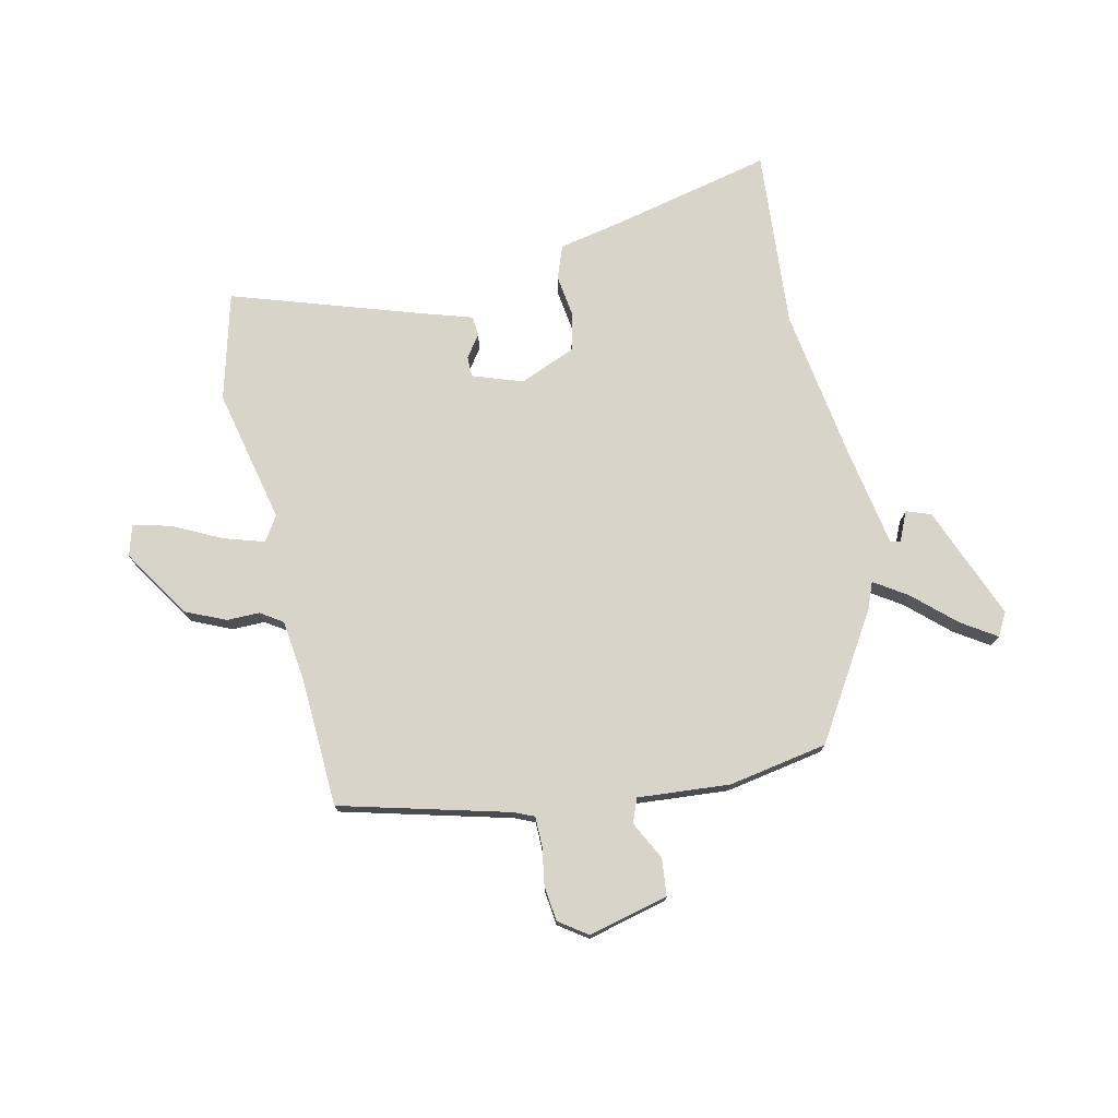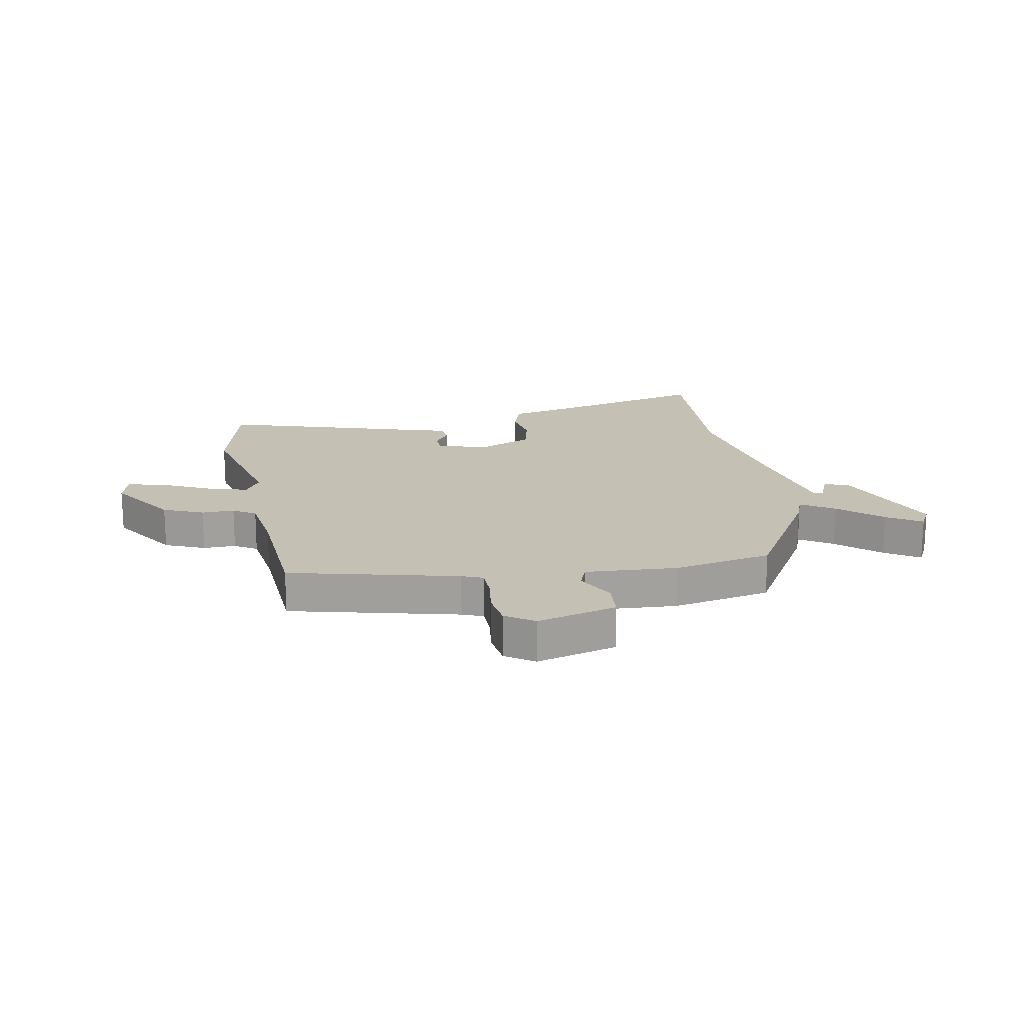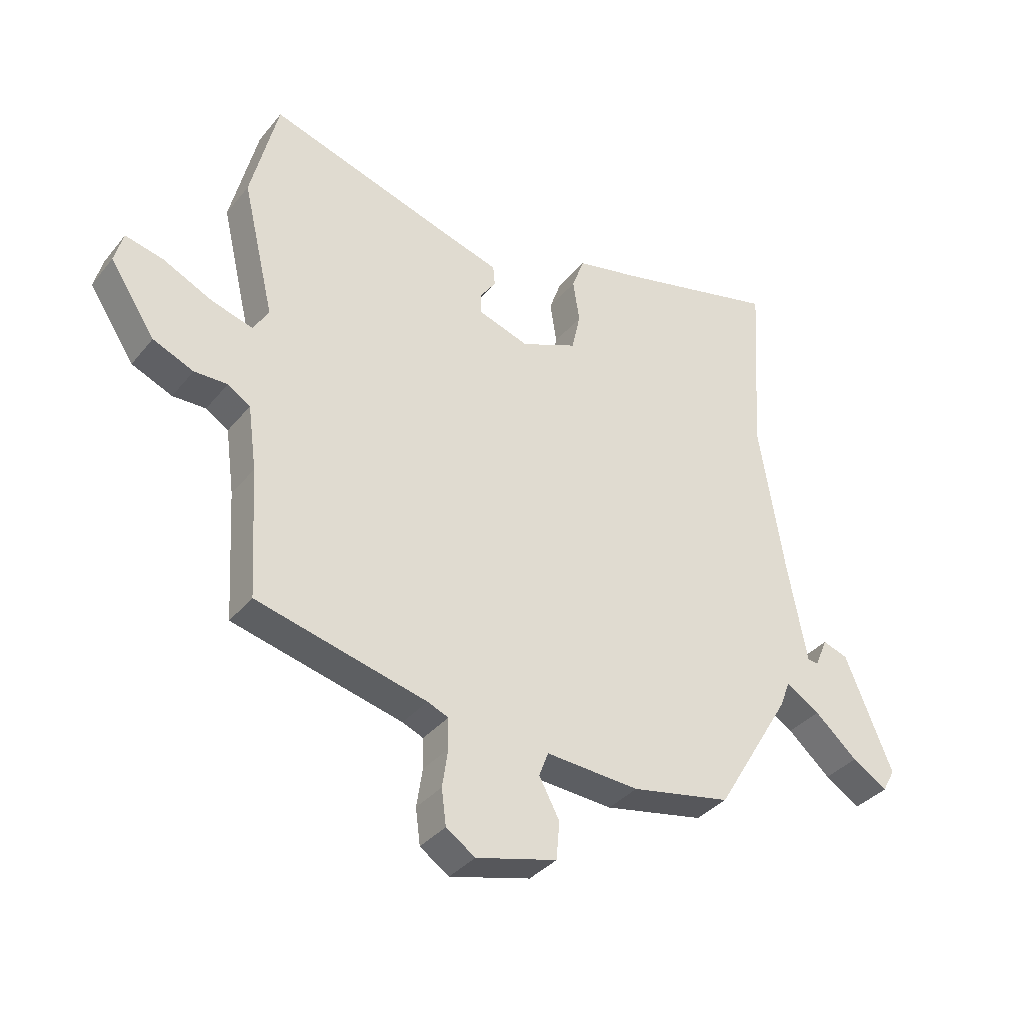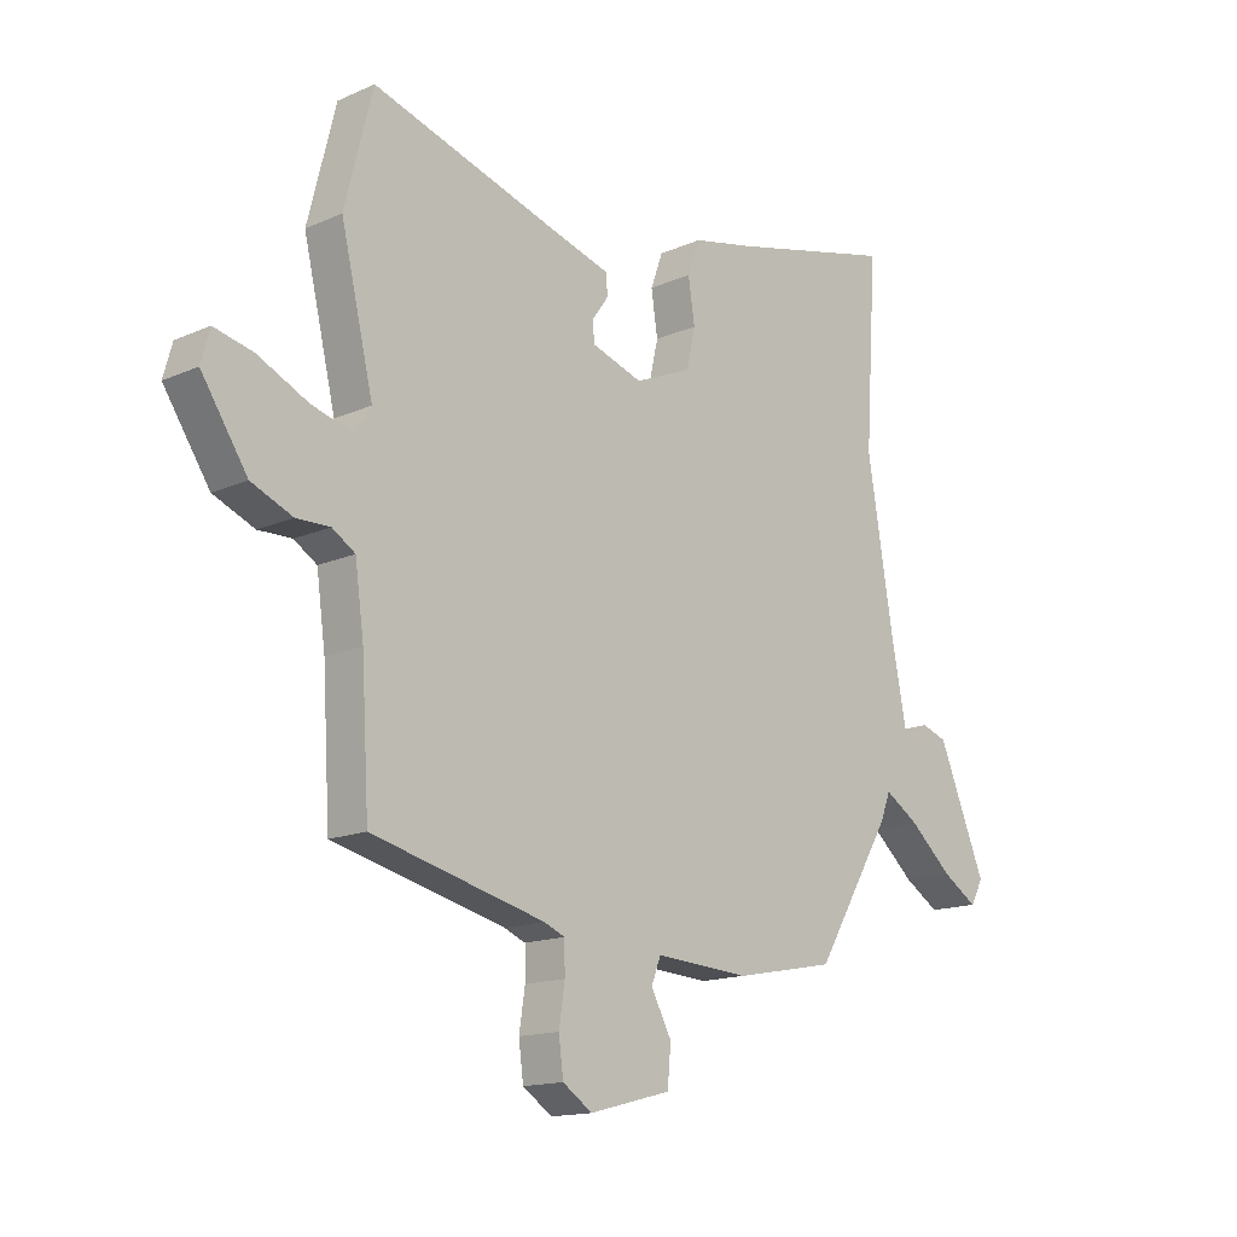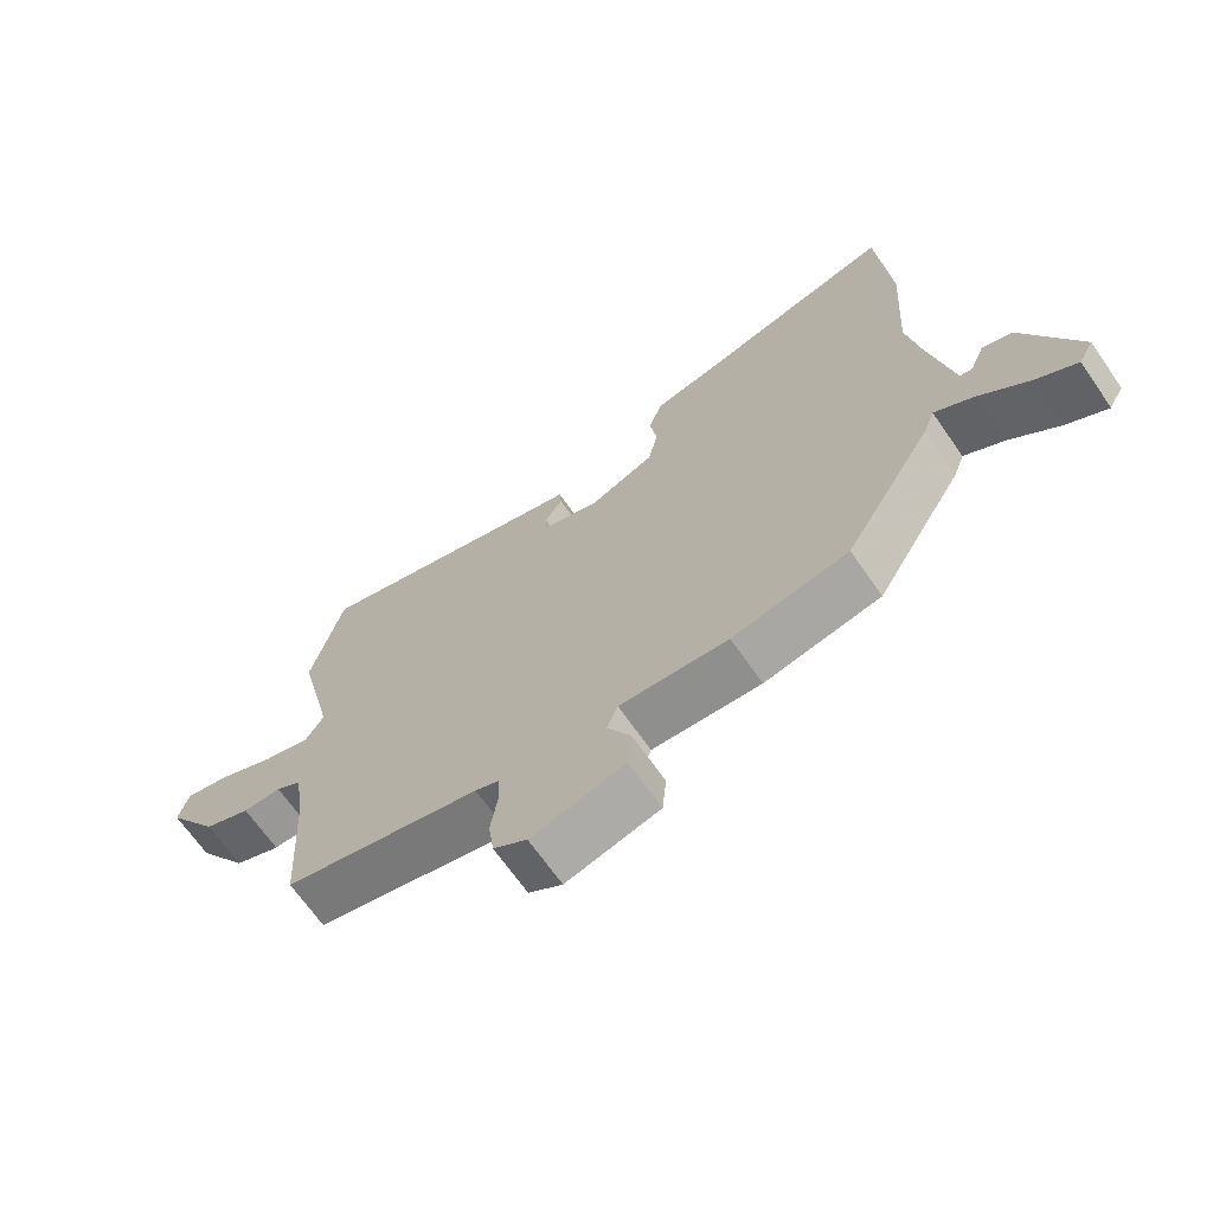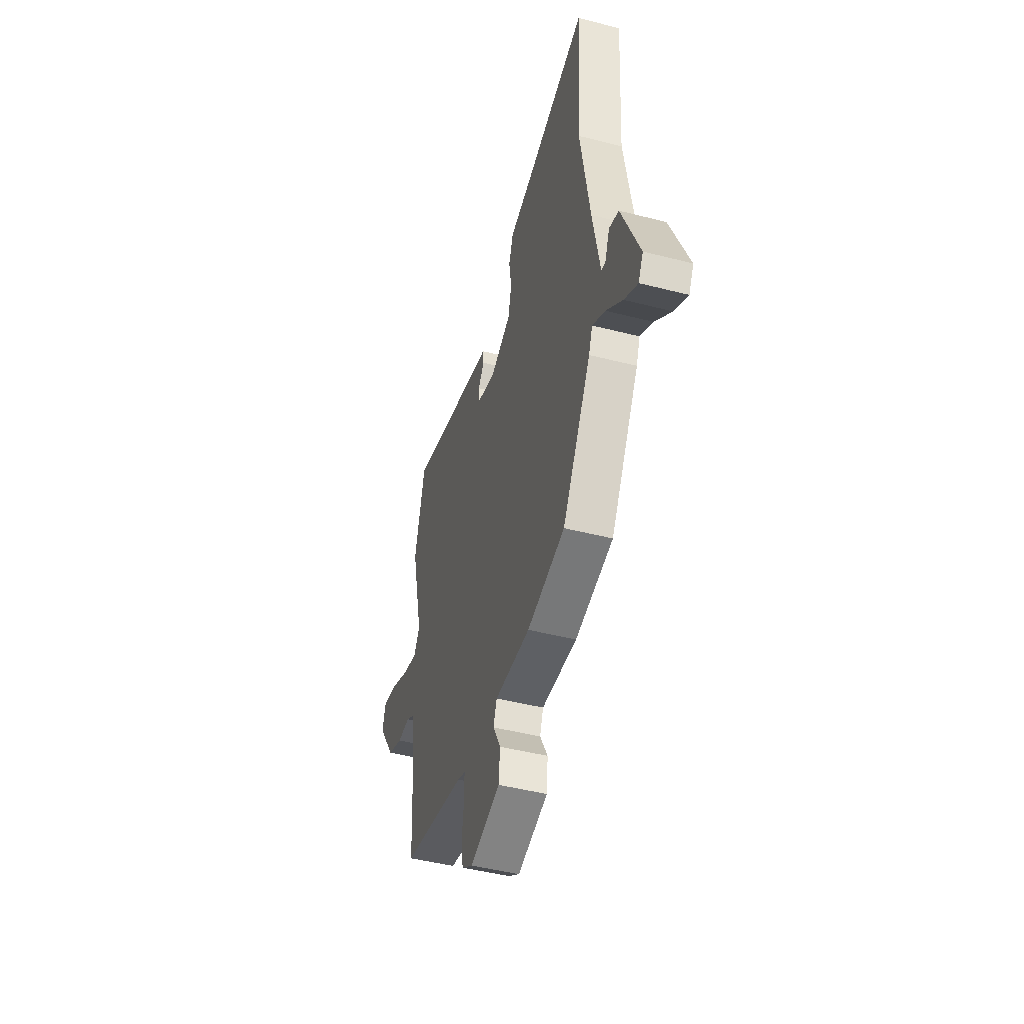
<metadata>
{"format":"obj","ext":"obj","renderer":"f3d","projection":"perspective","resolution":1024,"background":"white","views":[{"elev":75.1,"azim":168.1,"up":"+Y"},{"elev":18.4,"azim":169.1,"up":"+Y"},{"elev":-35.6,"azim":146.5,"up":"+Z"},{"elev":-14.9,"azim":133.6,"up":"+Z"},{"elev":-67.9,"azim":-145.1,"up":"+Z"},{"elev":-46.7,"azim":-106.2,"up":"+Z"}]}
</metadata>
<code>
v -0.487 0.07 0.301
v -0.507 0.07 0.614
v -0.225 0.07 0.546
v -0.117 0.07 0.523
v -0.096 0.07 0.465
v -0.107 0.07 0.392
v -0.092 0.07 0.325
v 0.005 0.07 0.284
v 0.092 0.07 0.313
v 0.093 0.07 0.349
v 0.066 0.07 0.387
v 0.069 0.07 0.422
v 0.162 0.07 0.45
v 0.487 0.07 0.552
v 0.534 0.07 0.364
v 0.479 0.07 0.13
v 0.506 0.07 0.087
v 0.577 0.07 0.108
v 0.662 0.07 0.149
v 0.728 0.07 0.165
v 0.743 0.07 0.111
v 0.665 0.07 -0.008
v 0.595 0.07 -0.038
v 0.538 0.07 -0.037
v 0.499 0.07 -0.062
v 0.484 0.07 -0.173
v 0.471 0.07 -0.394
v 0.178 0.07 -0.467
v 0.142 0.07 -0.482
v 0.141 0.07 -0.534
v 0.151 0.07 -0.6
v 0.143 0.07 -0.661
v 0.093 0.07 -0.695
v -0.046 0.07 -0.659
v -0.052 0.07 -0.594
v -0.017 0.07 -0.528
v -0.033 0.07 -0.486
v -0.194 0.07 -0.497
v -0.366 0.07 -0.464
v -0.497 0.07 -0.247
v -0.514 0.07 -0.202
v -0.572 0.07 -0.239
v -0.645 0.07 -0.304
v -0.705 0.07 -0.342
v -0.727 0.07 -0.302
v -0.646 0.07 -0.105
v -0.603 0.07 -0.09
v -0.581 0.07 -0.141
v -0.563 0.07 -0.138
v -0.53 0.07 0.037
v -0.487 0 0.301
v -0.507 0 0.614
v -0.225 0 0.546
v -0.117 0 0.523
v -0.096 0 0.465
v -0.107 0 0.392
v -0.092 0 0.325
v 0.005 0 0.284
v 0.092 0 0.313
v 0.093 0 0.349
v 0.066 0 0.387
v 0.069 0 0.422
v 0.162 0 0.45
v 0.487 0 0.552
v 0.534 0 0.364
v 0.479 0 0.13
v 0.506 0 0.087
v 0.577 0 0.108
v 0.662 0 0.149
v 0.728 0 0.165
v 0.743 0 0.111
v 0.665 0 -0.008
v 0.595 0 -0.038
v 0.538 0 -0.037
v 0.499 0 -0.062
v 0.484 0 -0.173
v 0.471 0 -0.394
v 0.178 0 -0.467
v 0.142 0 -0.482
v 0.141 0 -0.534
v 0.151 0 -0.6
v 0.143 0 -0.661
v 0.093 0 -0.695
v -0.046 0 -0.659
v -0.052 0 -0.594
v -0.017 0 -0.528
v -0.033 0 -0.486
v -0.194 0 -0.497
v -0.366 0 -0.464
v -0.497 0 -0.247
v -0.514 0 -0.202
v -0.572 0 -0.239
v -0.645 0 -0.304
v -0.705 0 -0.342
v -0.727 0 -0.302
v -0.646 0 -0.105
v -0.603 0 -0.09
v -0.581 0 -0.141
v -0.563 0 -0.138
v -0.53 0 0.037
f 46 47 48
f 45 46 48
f 44 45 48
f 43 44 48
f 42 43 48
f 41 42 48 49
f 39 40 41
f 38 39 41
f 37 38 41
f 37 41 49 50
f 34 35 36
f 33 34 36
f 32 33 36
f 31 32 36
f 30 31 36
f 29 30 36 37
f 37 50 1
f 29 37 1
f 28 29 1
f 22 23 24
f 21 22 24
f 20 21 24
f 19 20 24
f 18 19 24
f 17 18 24 25
f 16 17 25 26
f 13 14 15 16
f 13 16 26
f 12 13 26
f 11 12 26
f 10 11 26
f 3 4 5 6
f 3 6 7
f 2 3 7
f 1 2 7
f 28 1 7 8
f 26 27 28
f 10 26 28
f 9 10 28
f 8 9 28
f 98 97 96
f 98 96 95
f 98 95 94
f 98 94 93
f 98 93 92
f 99 98 92 91
f 91 90 89
f 91 89 88
f 91 88 87
f 100 99 91 87
f 86 85 84
f 86 84 83
f 86 83 82
f 86 82 81
f 86 81 80
f 87 86 80 79
f 51 100 87
f 51 87 79
f 51 79 78
f 74 73 72
f 74 72 71
f 74 71 70
f 74 70 69
f 74 69 68
f 75 74 68 67
f 76 75 67 66
f 66 65 64 63
f 76 66 63
f 76 63 62
f 76 62 61
f 76 61 60
f 56 55 54 53
f 57 56 53
f 57 53 52
f 57 52 51
f 58 57 51 78
f 78 77 76
f 78 76 60
f 78 60 59
f 78 59 58
f 1 51 52 2
f 2 52 53 3
f 3 53 54 4
f 4 54 55 5
f 5 55 56 6
f 6 56 57 7
f 7 57 58 8
f 8 58 59 9
f 9 59 60 10
f 10 60 61 11
f 11 61 62 12
f 12 62 63 13
f 13 63 64 14
f 14 64 65 15
f 15 65 66 16
f 16 66 67 17
f 17 67 68 18
f 18 68 69 19
f 19 69 70 20
f 20 70 71 21
f 21 71 72 22
f 22 72 73 23
f 23 73 74 24
f 24 74 75 25
f 25 75 76 26
f 26 76 77 27
f 27 77 78 28
f 28 78 79 29
f 29 79 80 30
f 30 80 81 31
f 31 81 82 32
f 32 82 83 33
f 33 83 84 34
f 34 84 85 35
f 35 85 86 36
f 36 86 87 37
f 37 87 88 38
f 38 88 89 39
f 39 89 90 40
f 40 90 91 41
f 41 91 92 42
f 42 92 93 43
f 43 93 94 44
f 44 94 95 45
f 45 95 96 46
f 46 96 97 47
f 47 97 98 48
f 48 98 99 49
f 49 99 100 50
f 50 100 51 1

</code>
